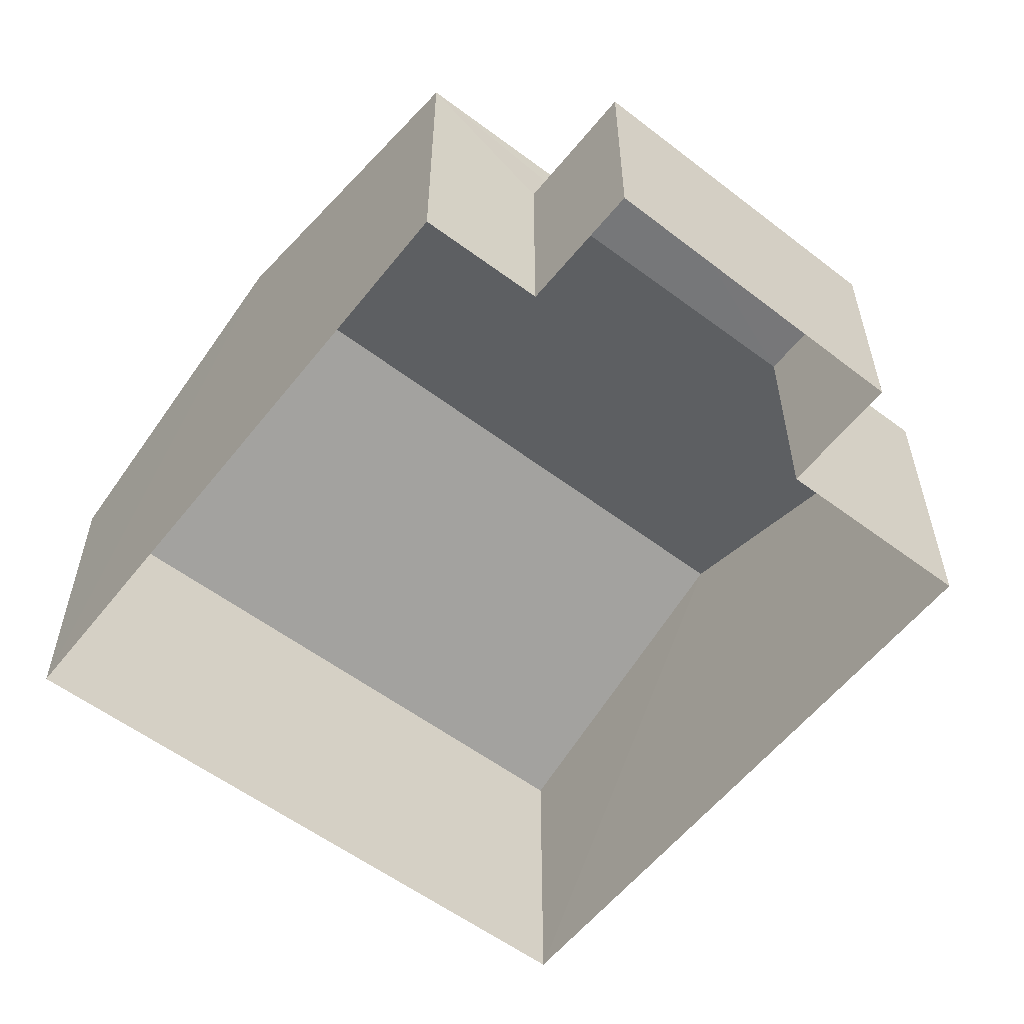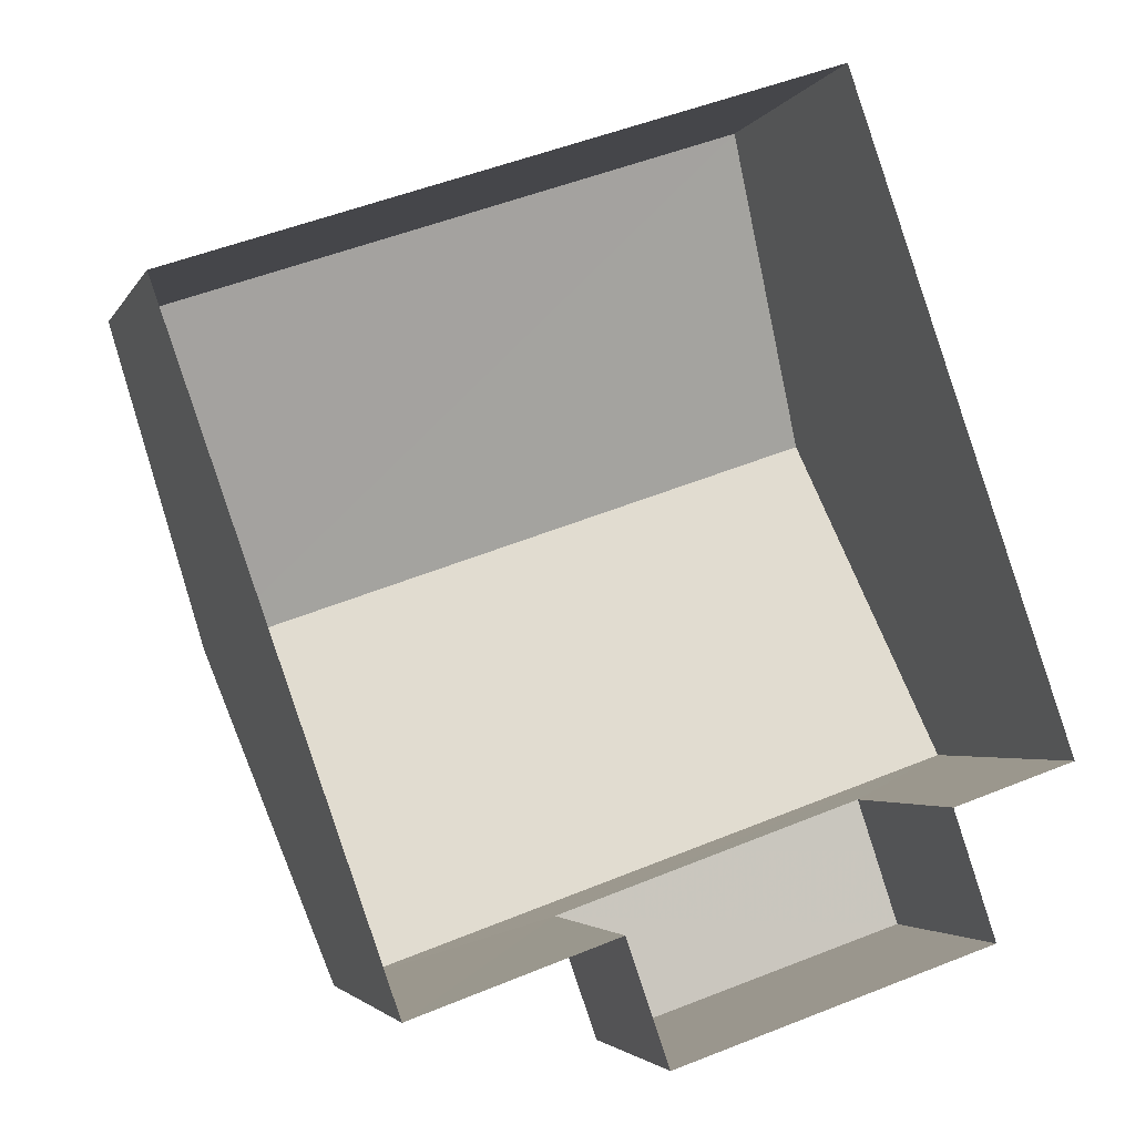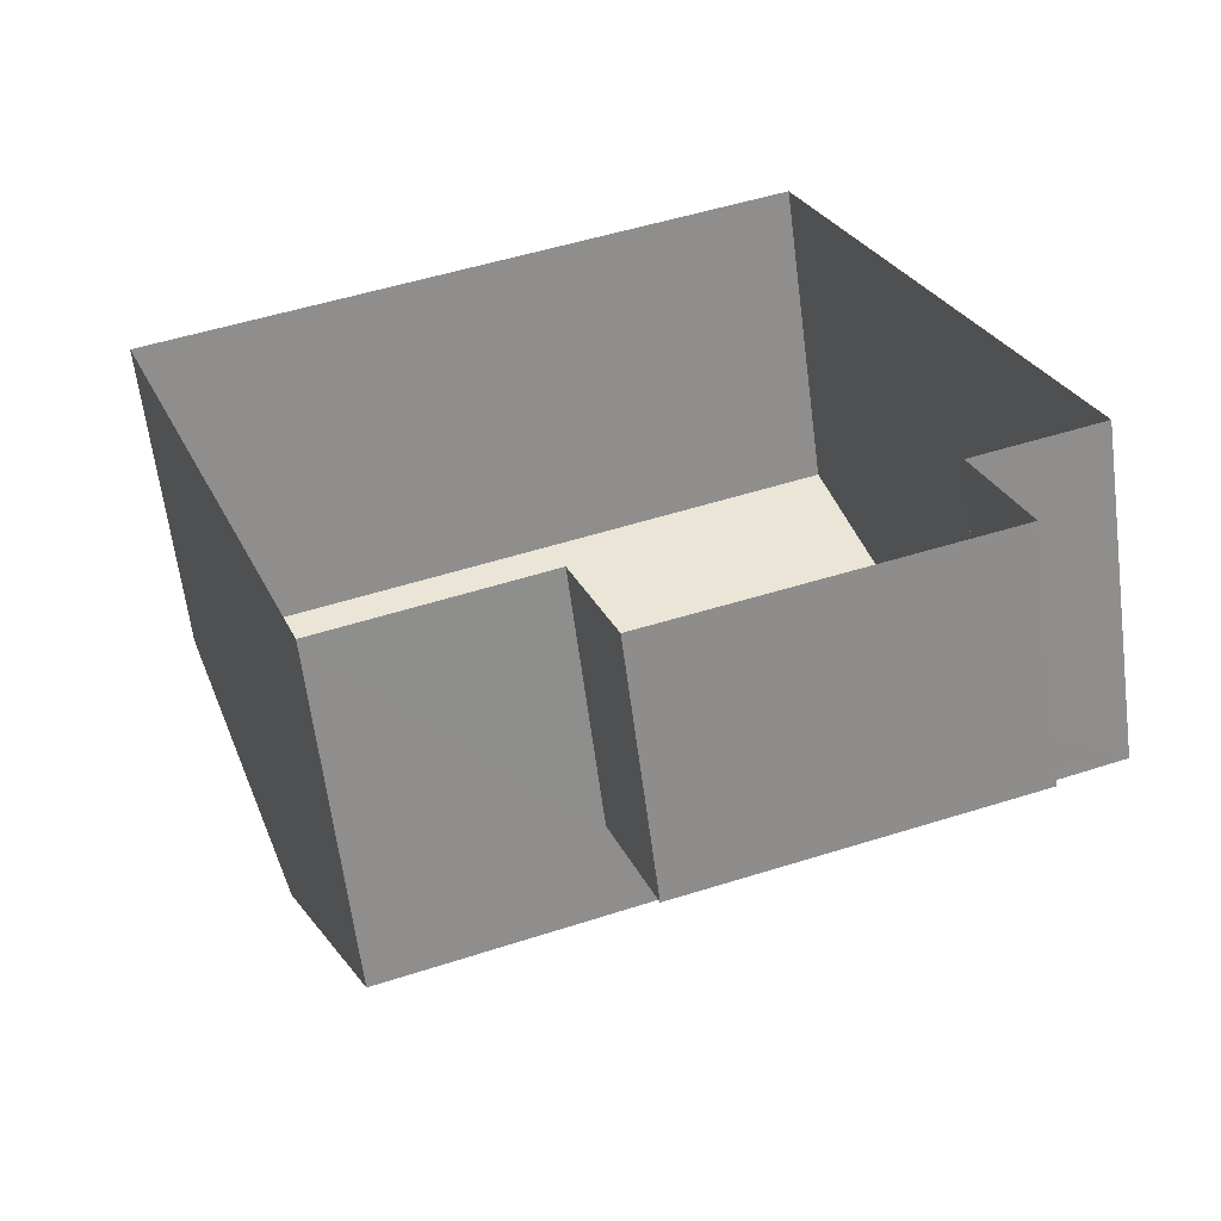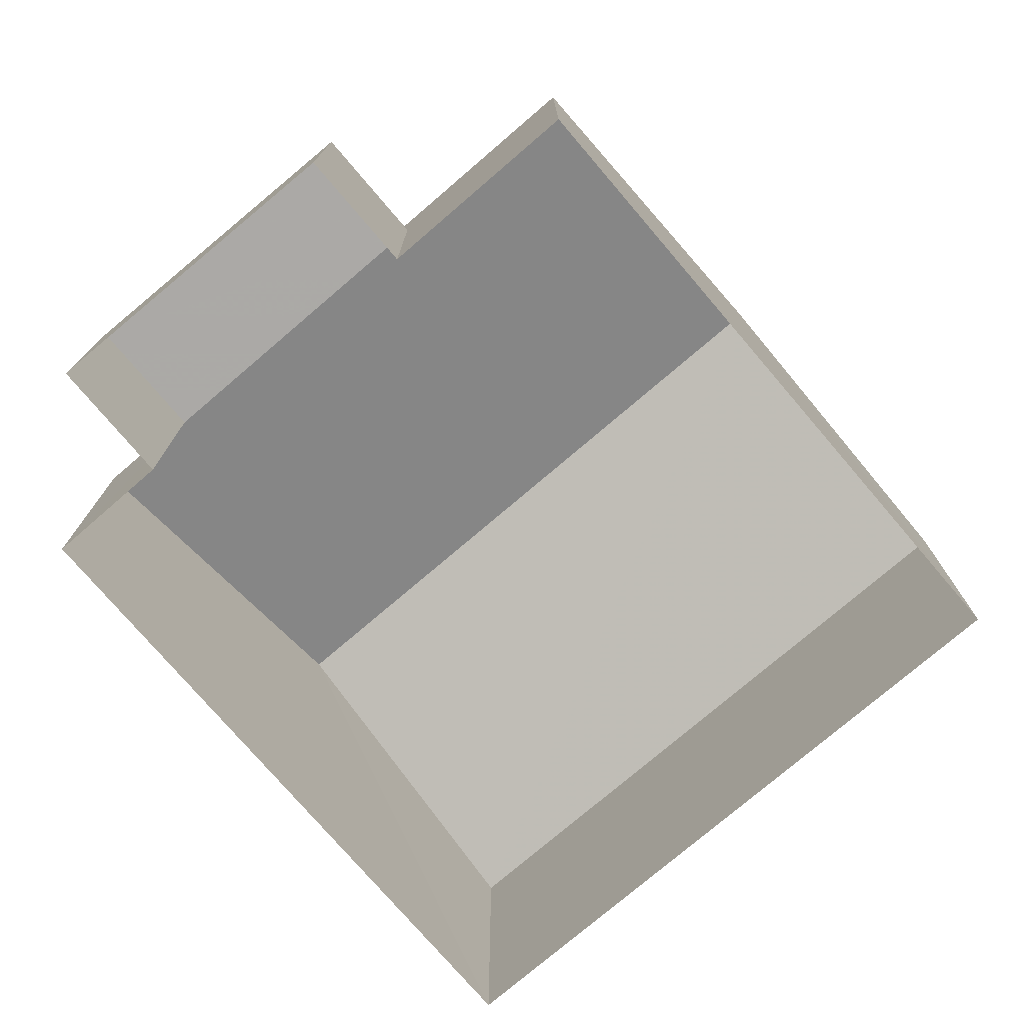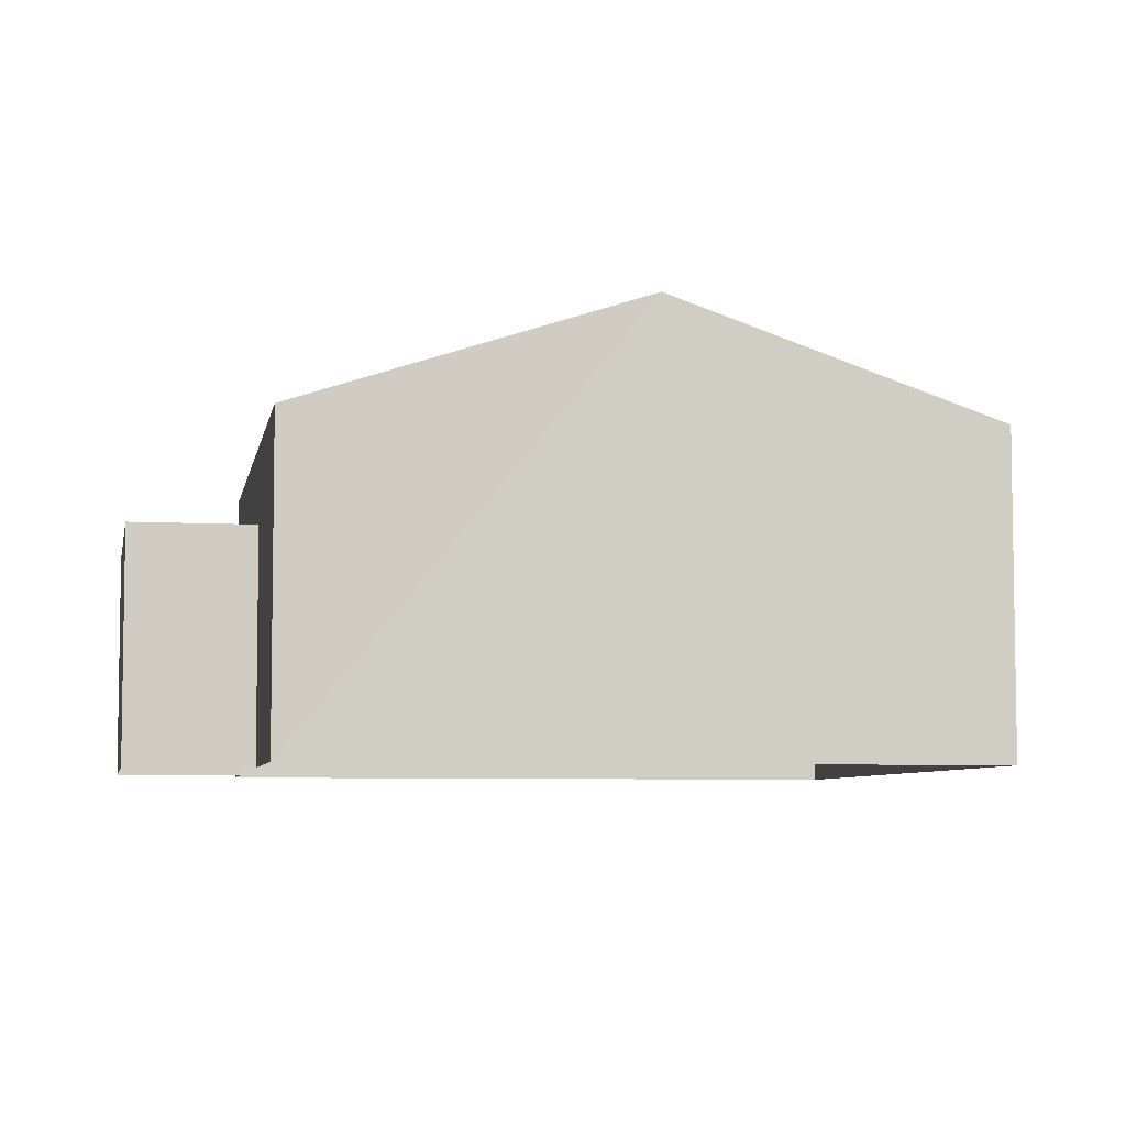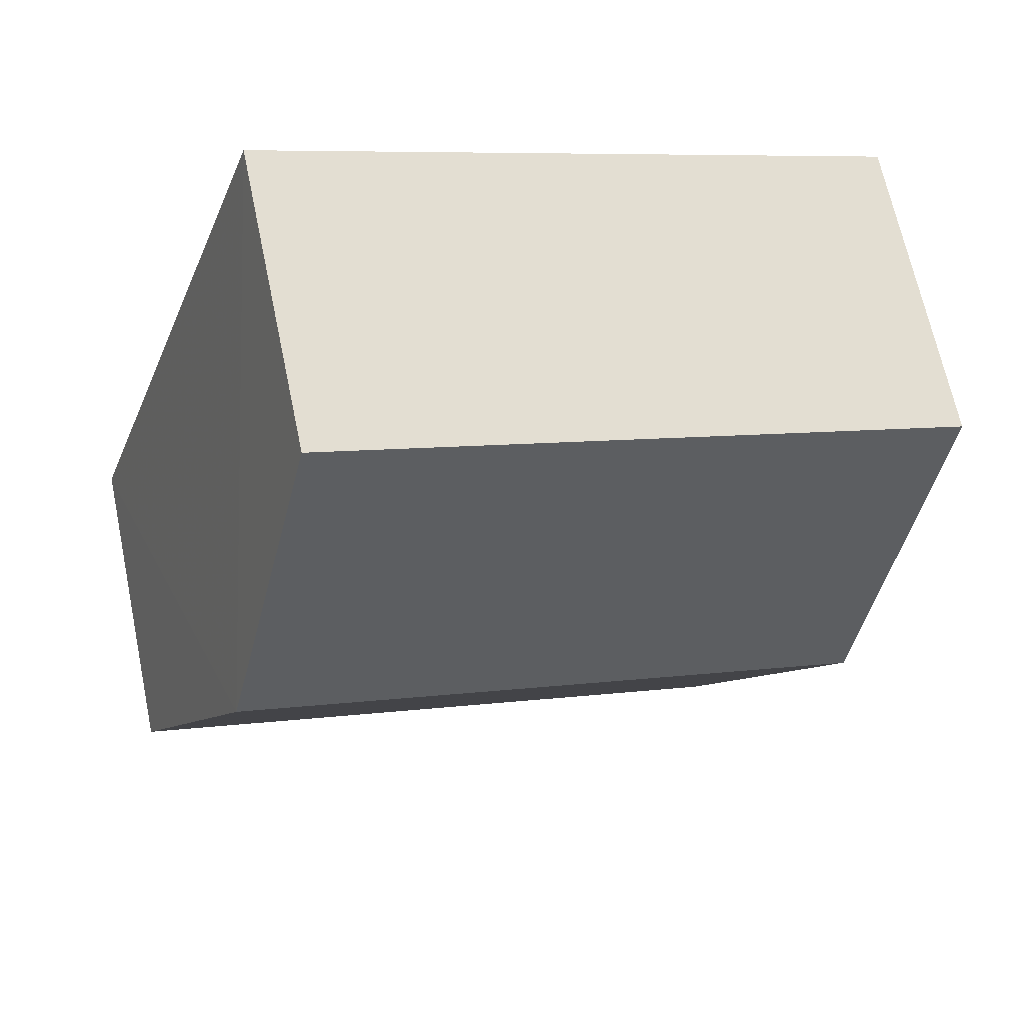
<metadata>
{"format":"obj","ext":"obj","renderer":"f3d","projection":"perspective","resolution":1024,"background":"white","views":[{"elev":-57.3,"azim":-57.1,"up":"+Z"},{"elev":-3.1,"azim":164.2,"up":"+Y"},{"elev":-62.8,"azim":-172.7,"up":"+Y"},{"elev":-75.7,"azim":21.4,"up":"+Z"},{"elev":-6.1,"azim":60.9,"up":"+Z"},{"elev":66.6,"azim":-11.8,"up":"+Y"}]}
</metadata>
<code>
v -2.244e+05 -1.276e+05 15.42
v -2.244e+05 -1.276e+05 15.42
v -2.244e+05 -1.276e+05 15.42
v -2.244e+05 -1.276e+05 15.42
v -2.244e+05 -1.276e+05 15.42
v -2.244e+05 -1.276e+05 15.42
v -2.244e+05 -1.276e+05 15.42
v -2.244e+05 -1.276e+05 15.42
v -2.244e+05 -1.276e+05 20.13
v -2.244e+05 -1.276e+05 18.88
v -2.244e+05 -1.276e+05 20.13
v -2.244e+05 -1.276e+05 18.88
v -2.244e+05 -1.276e+05 17.98
v -2.244e+05 -1.276e+05 17.98
v -2.244e+05 -1.276e+05 17.98
v -2.244e+05 -1.276e+05 17.98
v -2.244e+05 -1.276e+05 18.88
v -2.244e+05 -1.276e+05 18.88
f 1 2 3
f 3 2 4
f 5 4 6
f 2 7 8
f 6 2 8
f 4 2 6
f 9 10 11
f 9 12 10
f 13 14 15
f 13 16 14
f 11 17 9
f 11 18 17
f 10 3 4
f 10 12 3
f 10 4 11
f 4 5 11
f 5 18 11
f 6 8 14
f 16 6 14
f 15 8 7
f 15 14 8
f 2 1 13
f 1 17 13
f 6 16 5
f 13 17 18
f 16 13 18
f 5 16 18
f 2 15 7
f 2 13 15
f 17 1 9
f 1 3 9
f 3 12 9

</code>
